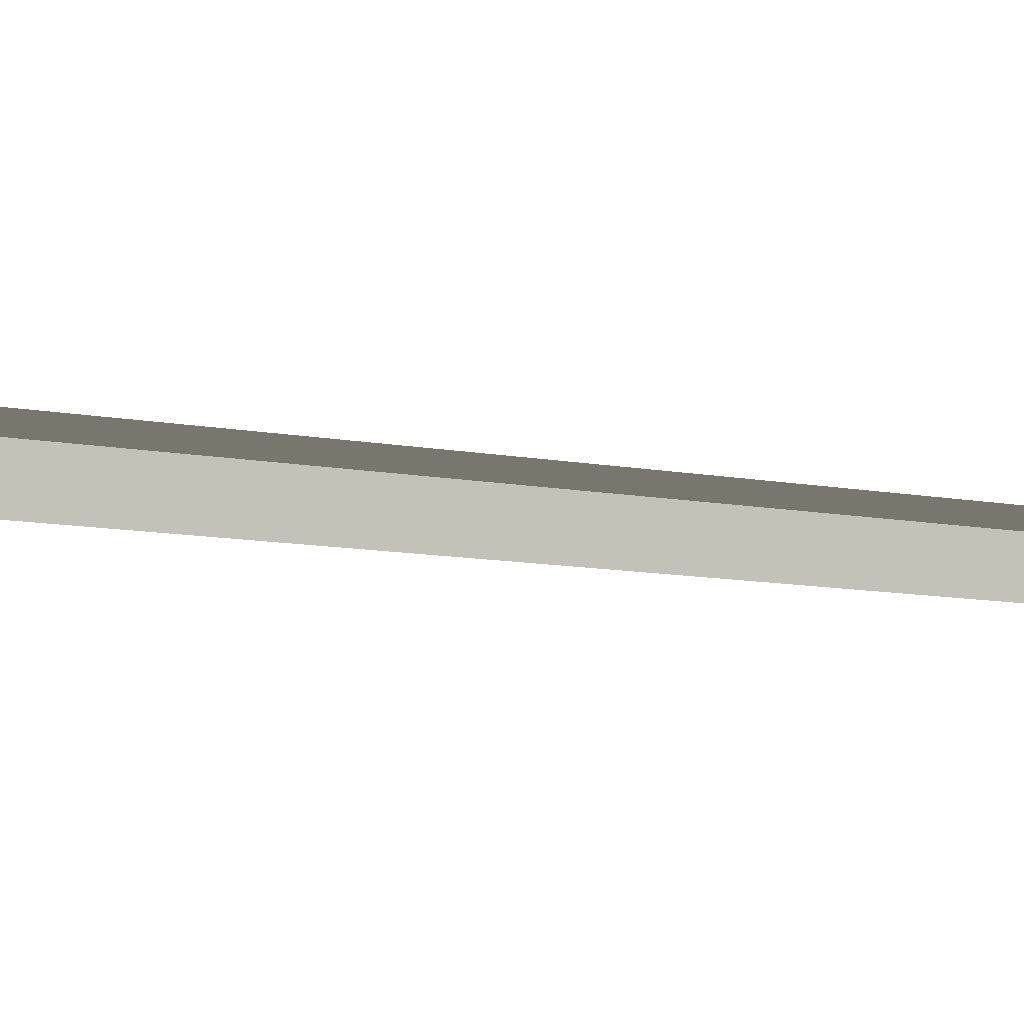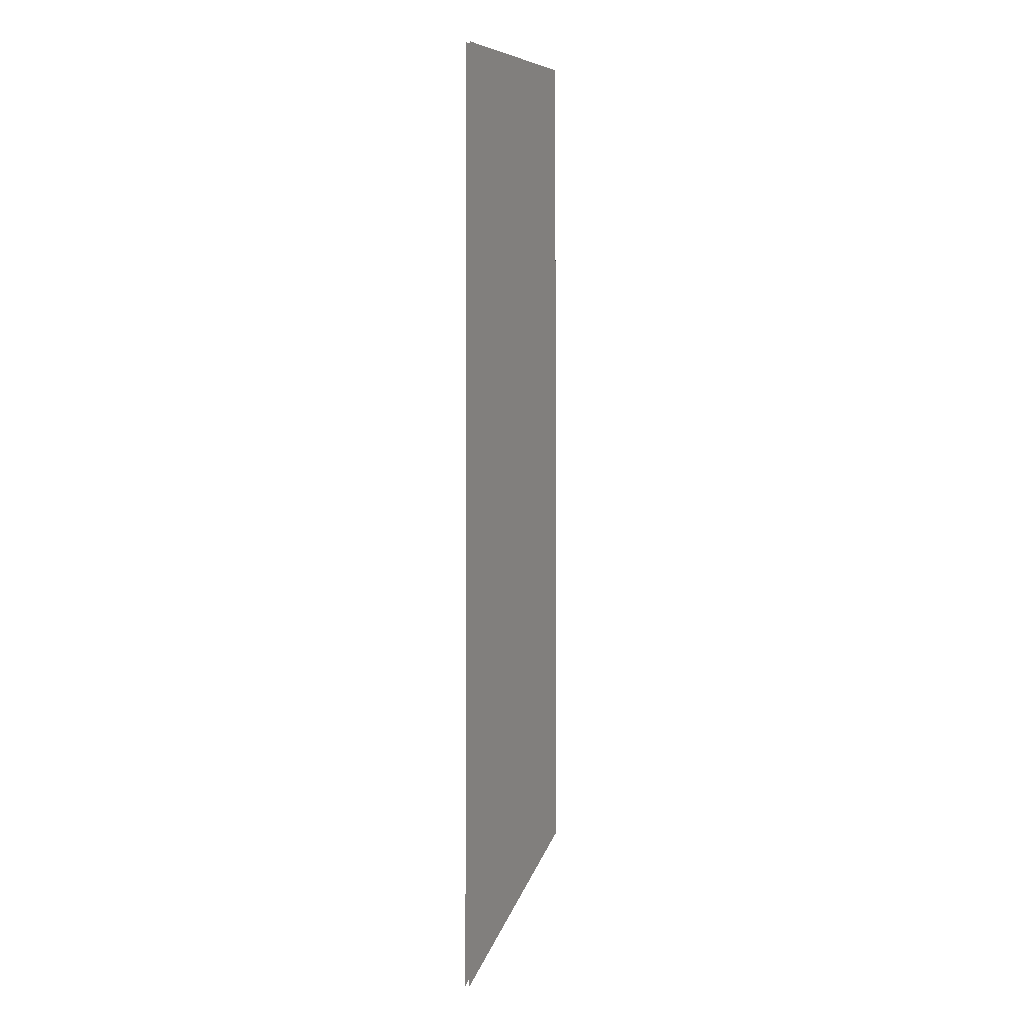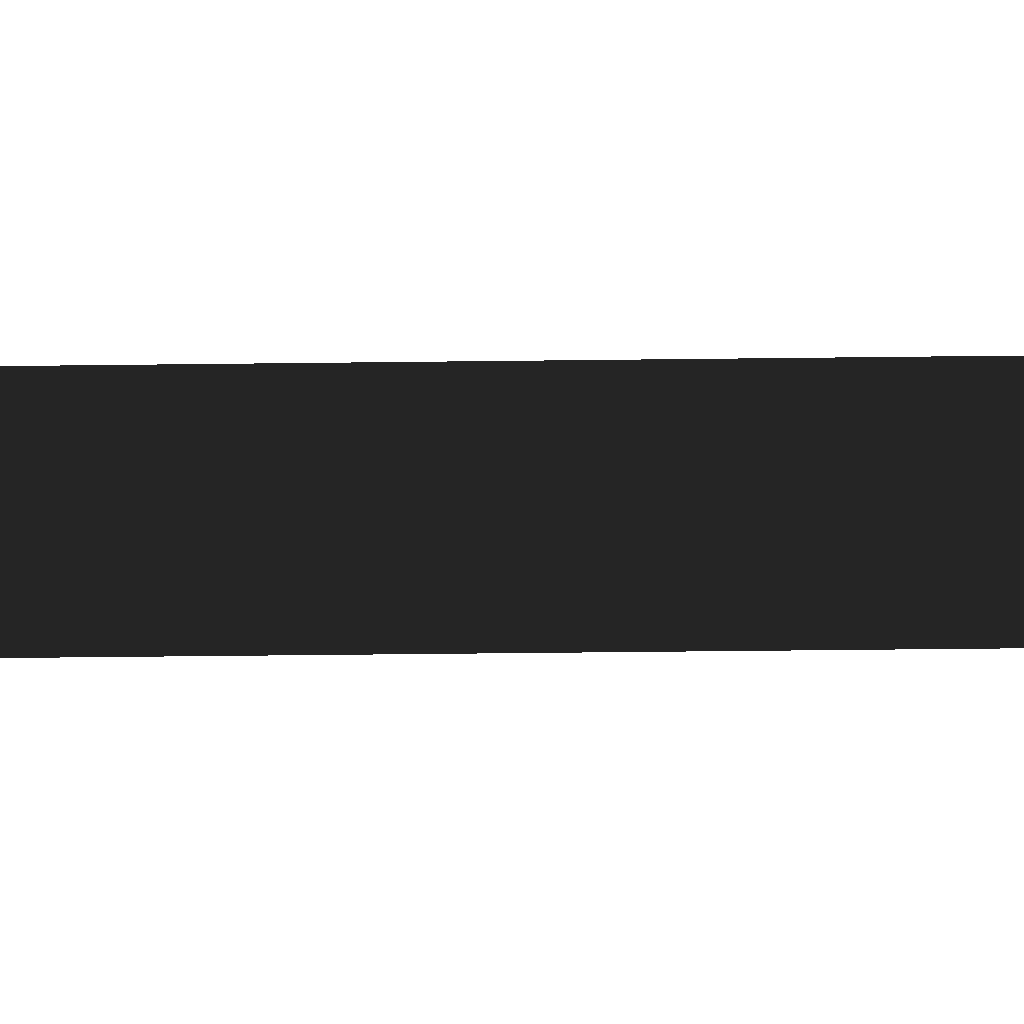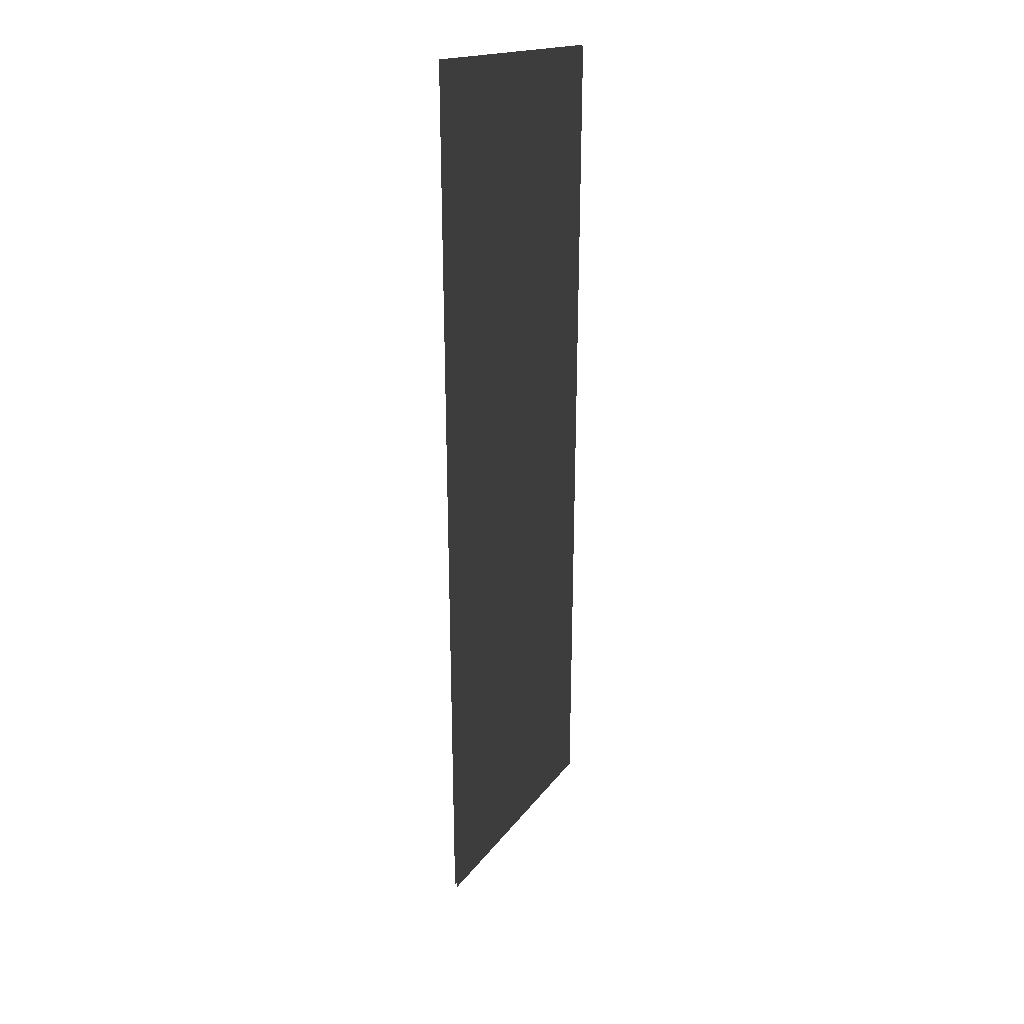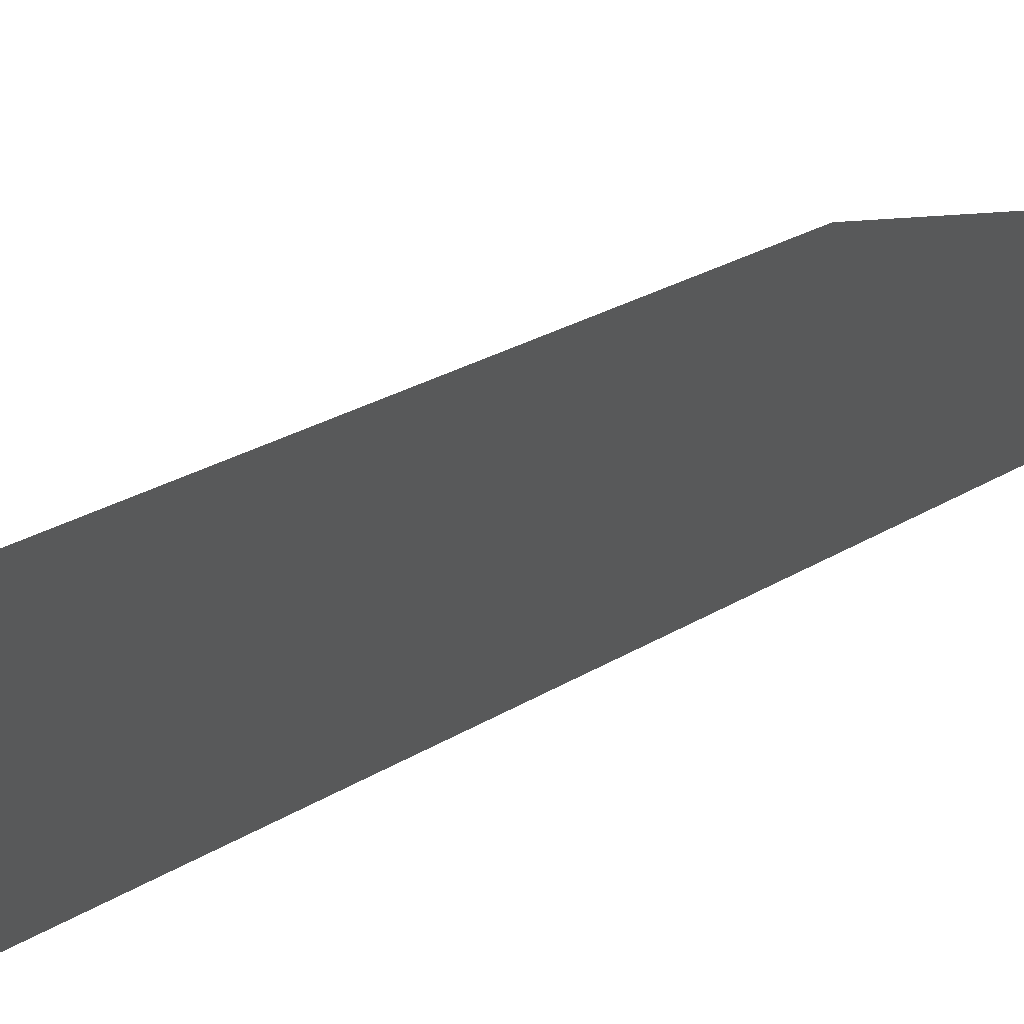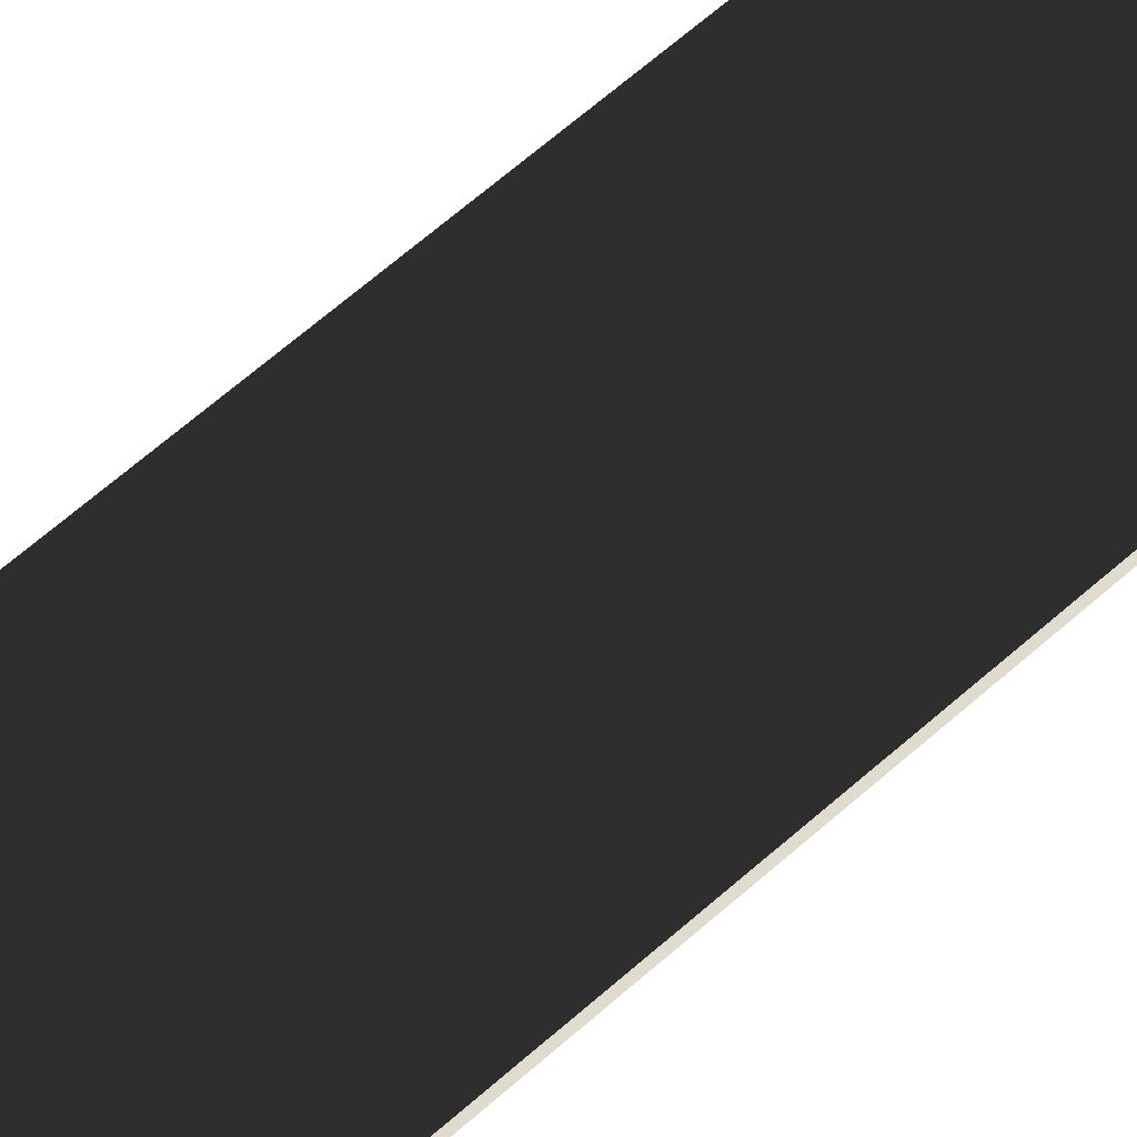
<metadata>
{"format":"obj","ext":"obj","renderer":"f3d","projection":"perspective","resolution":1024,"background":"white","views":[{"elev":-3.9,"azim":37.5,"up":"+Z"},{"elev":-1.6,"azim":-50.3,"up":"+Y"},{"elev":-22.3,"azim":-88.5,"up":"+Z"},{"elev":28.5,"azim":-22.2,"up":"+Y"},{"elev":11.1,"azim":-155.9,"up":"+Z"},{"elev":54.3,"azim":45.2,"up":"+Z"}]}
</metadata>
<code>
v -0.1064 -0.6177 -0.002848
v 0.07478 -0.4401 -0.002857
v 0.07478 0.6177 -0.002857
v -0.1064 0.6177 -0.002848
v -0.1064 -0.6177 0.003969
v -0.1064 0.6177 0.003969
v 0.07472 0.6177 0.003947
v 0.07472 -0.4401 0.003947
v 0.07478 -0.4401 -0.002857
v 0.07472 -0.4401 0.003947
v 0.07472 0.6177 0.003947
v 0.07478 0.6177 -0.002857
g flag_pole_red_528_7
f 1 3 2
f 1 4 3
f 5 7 6
f 5 8 7
f 9 11 10
f 9 12 11

</code>
